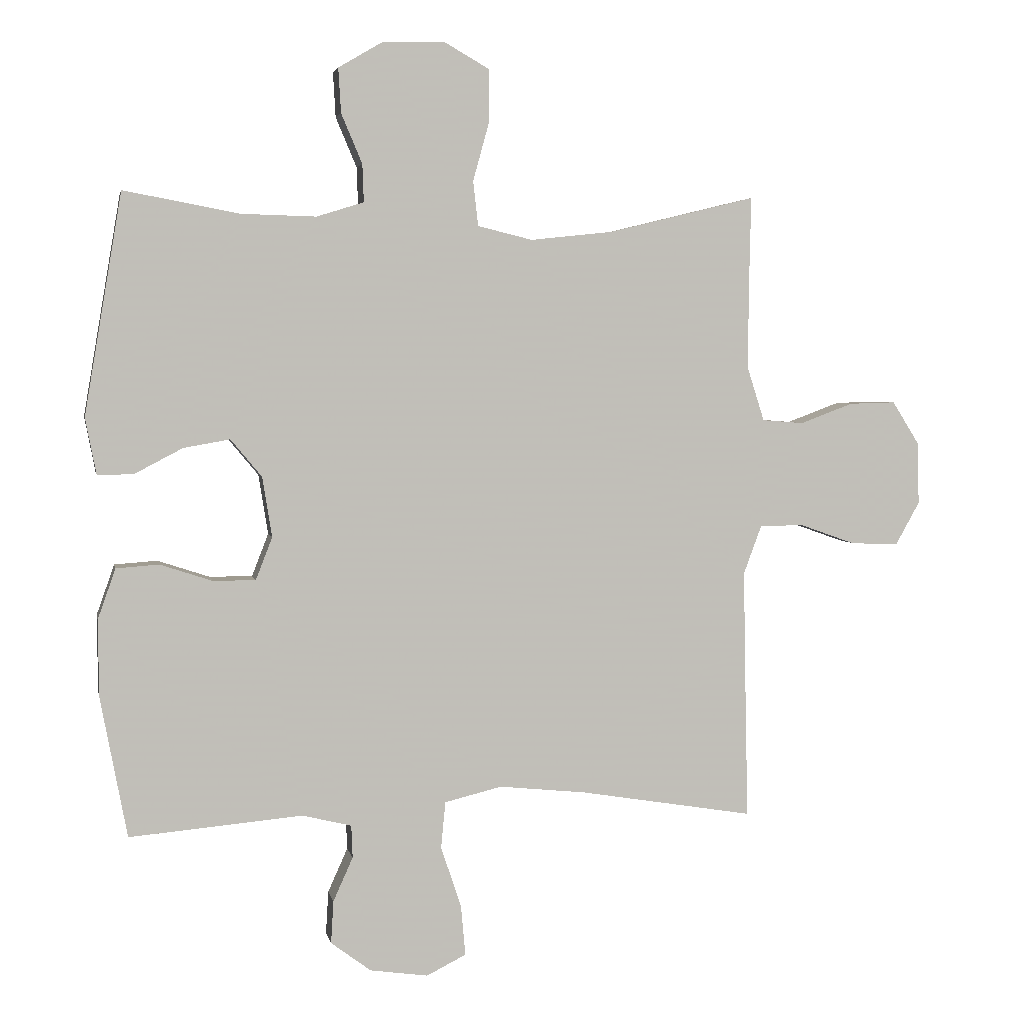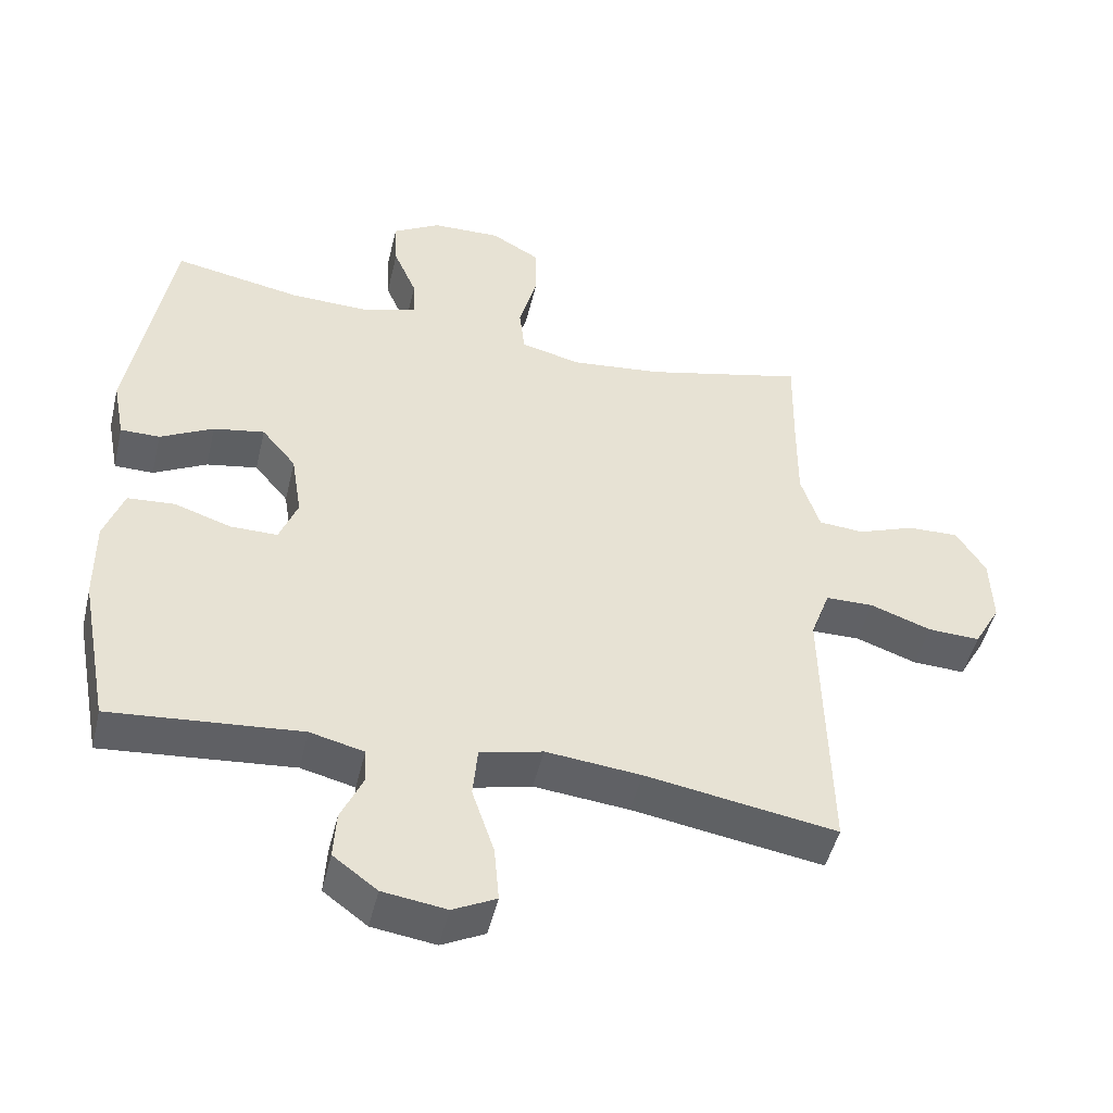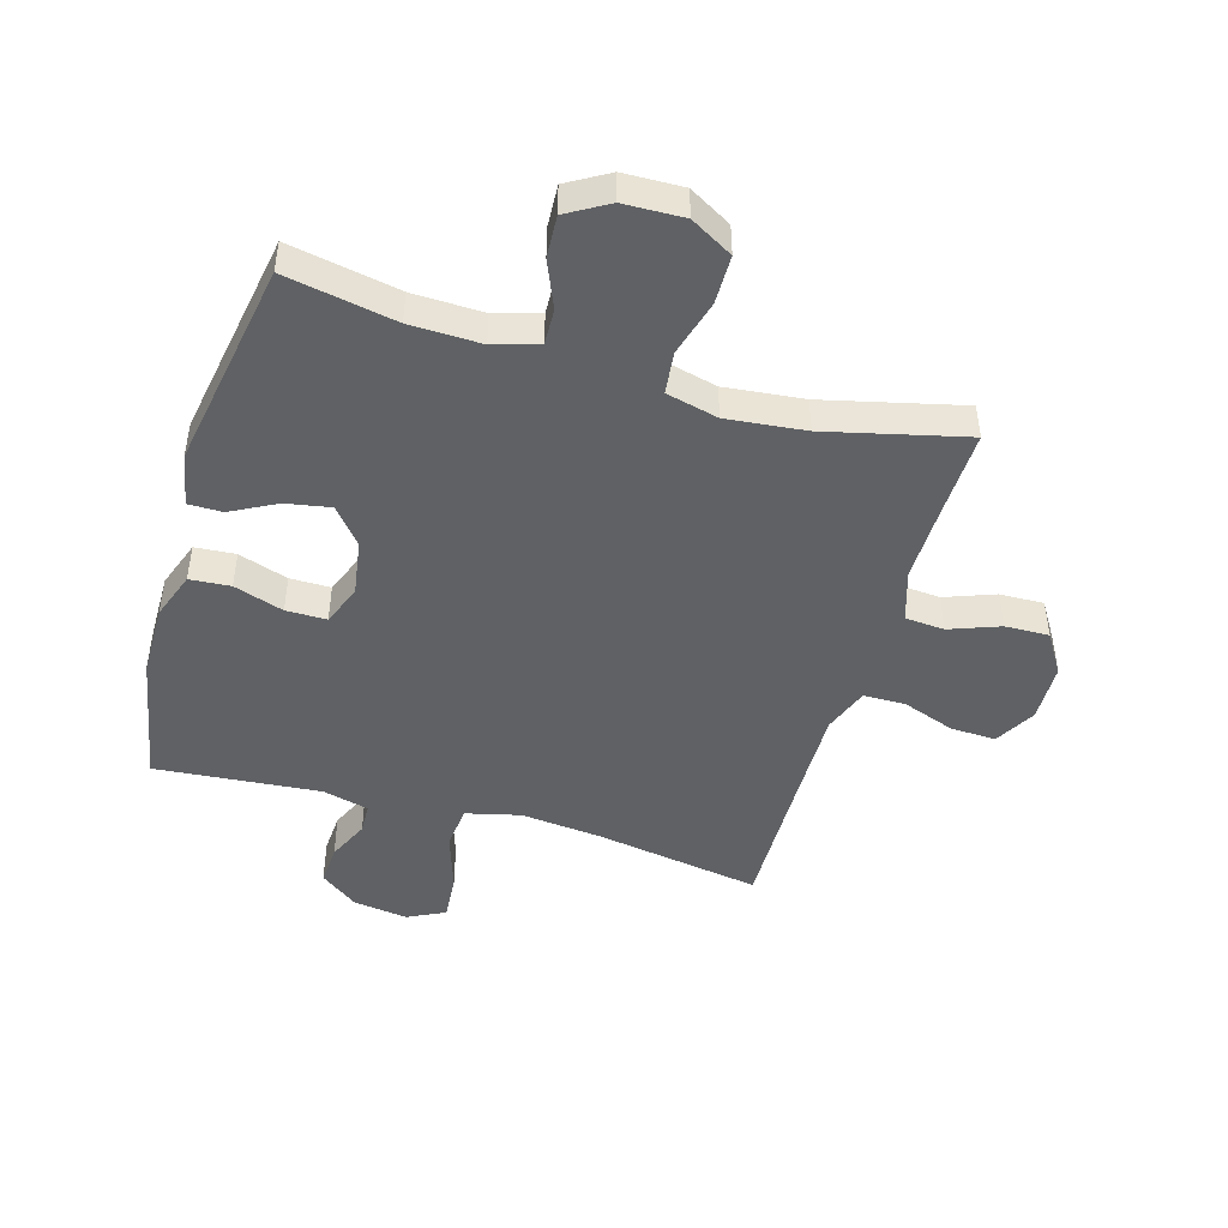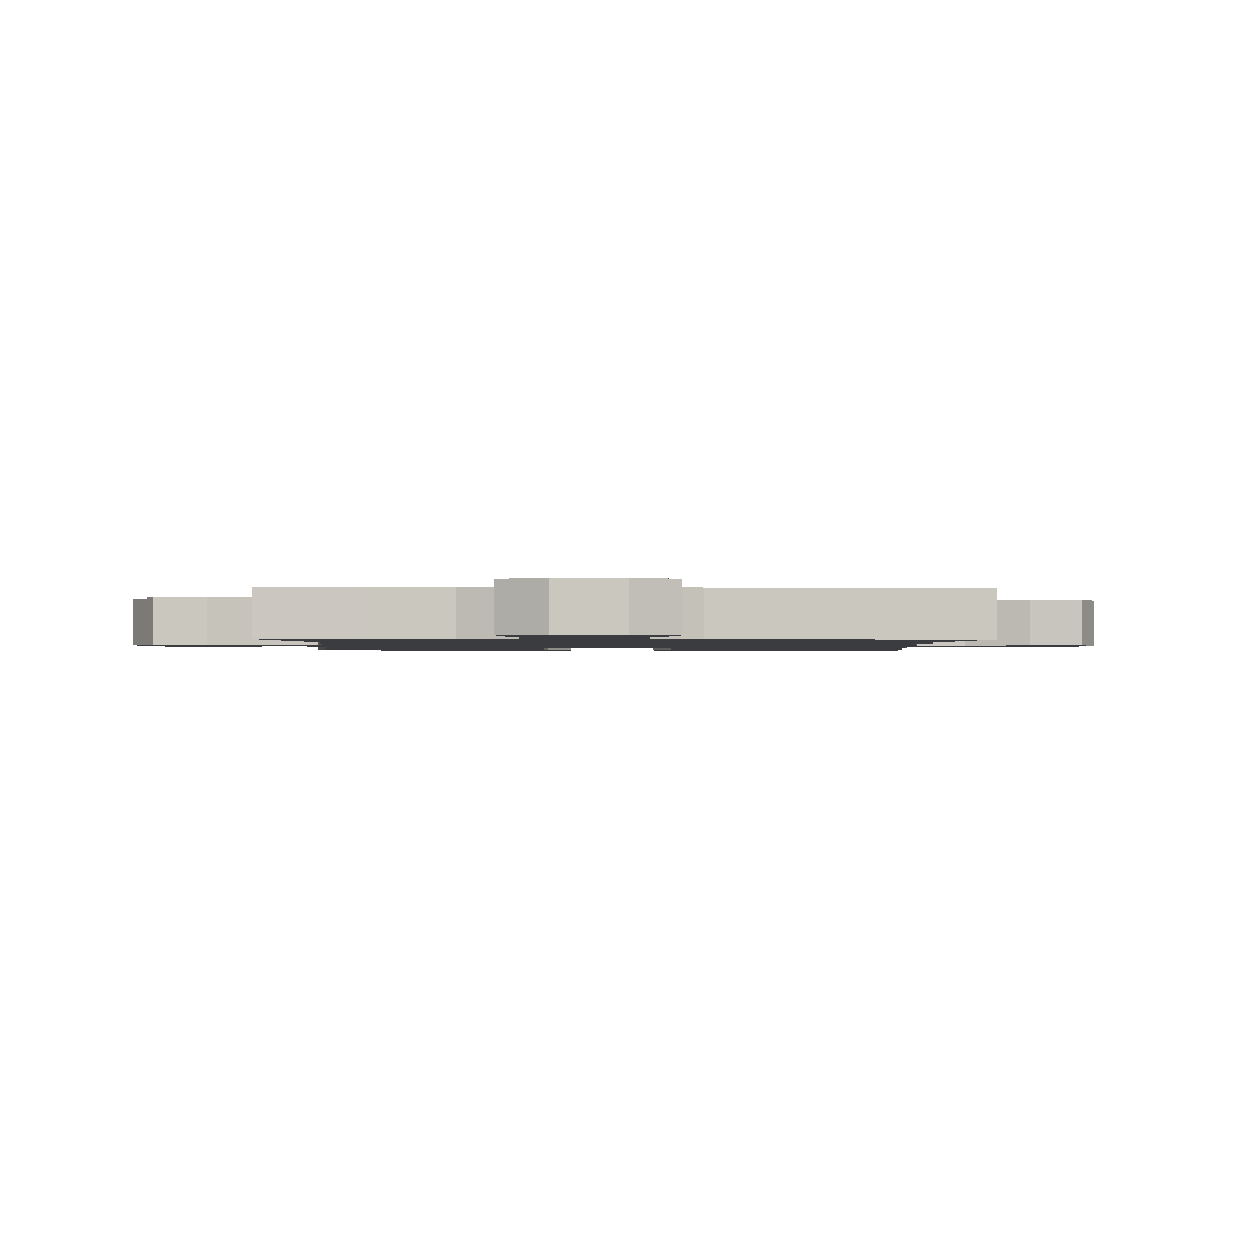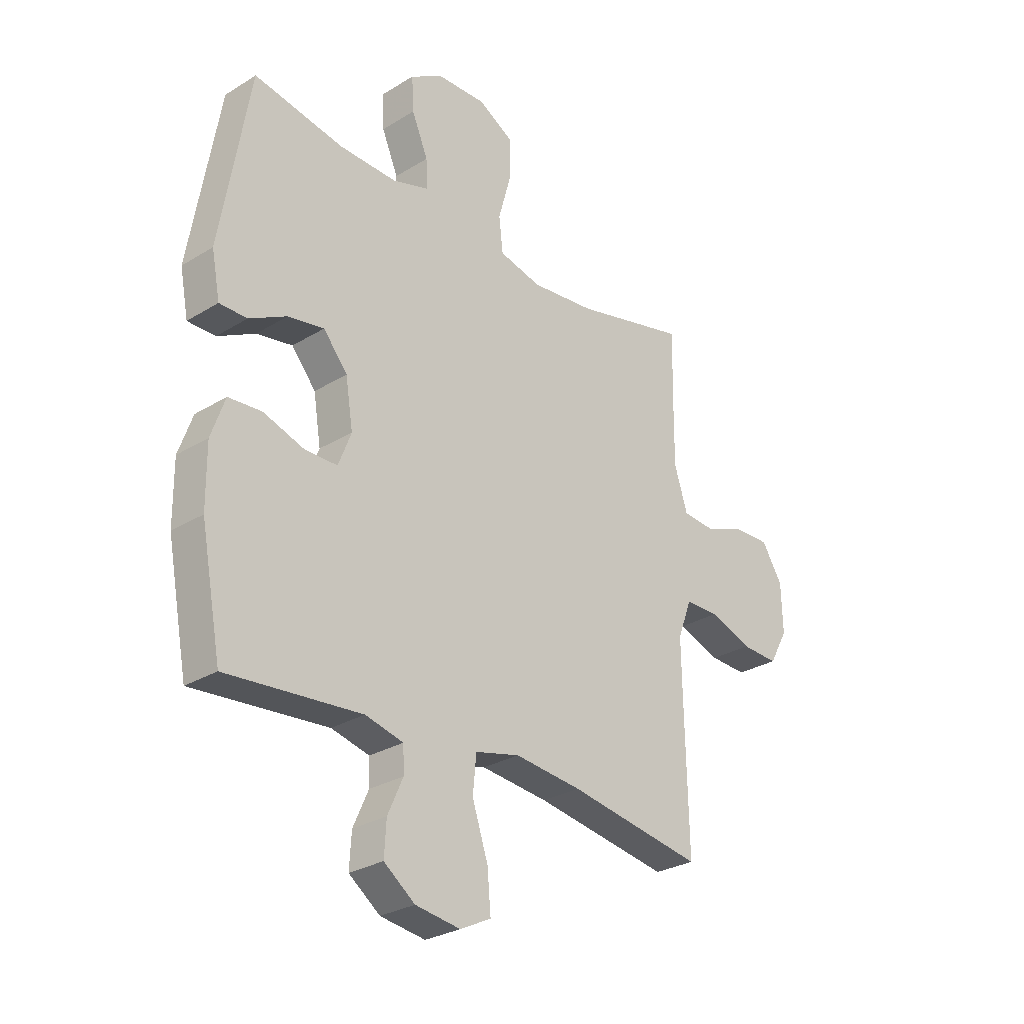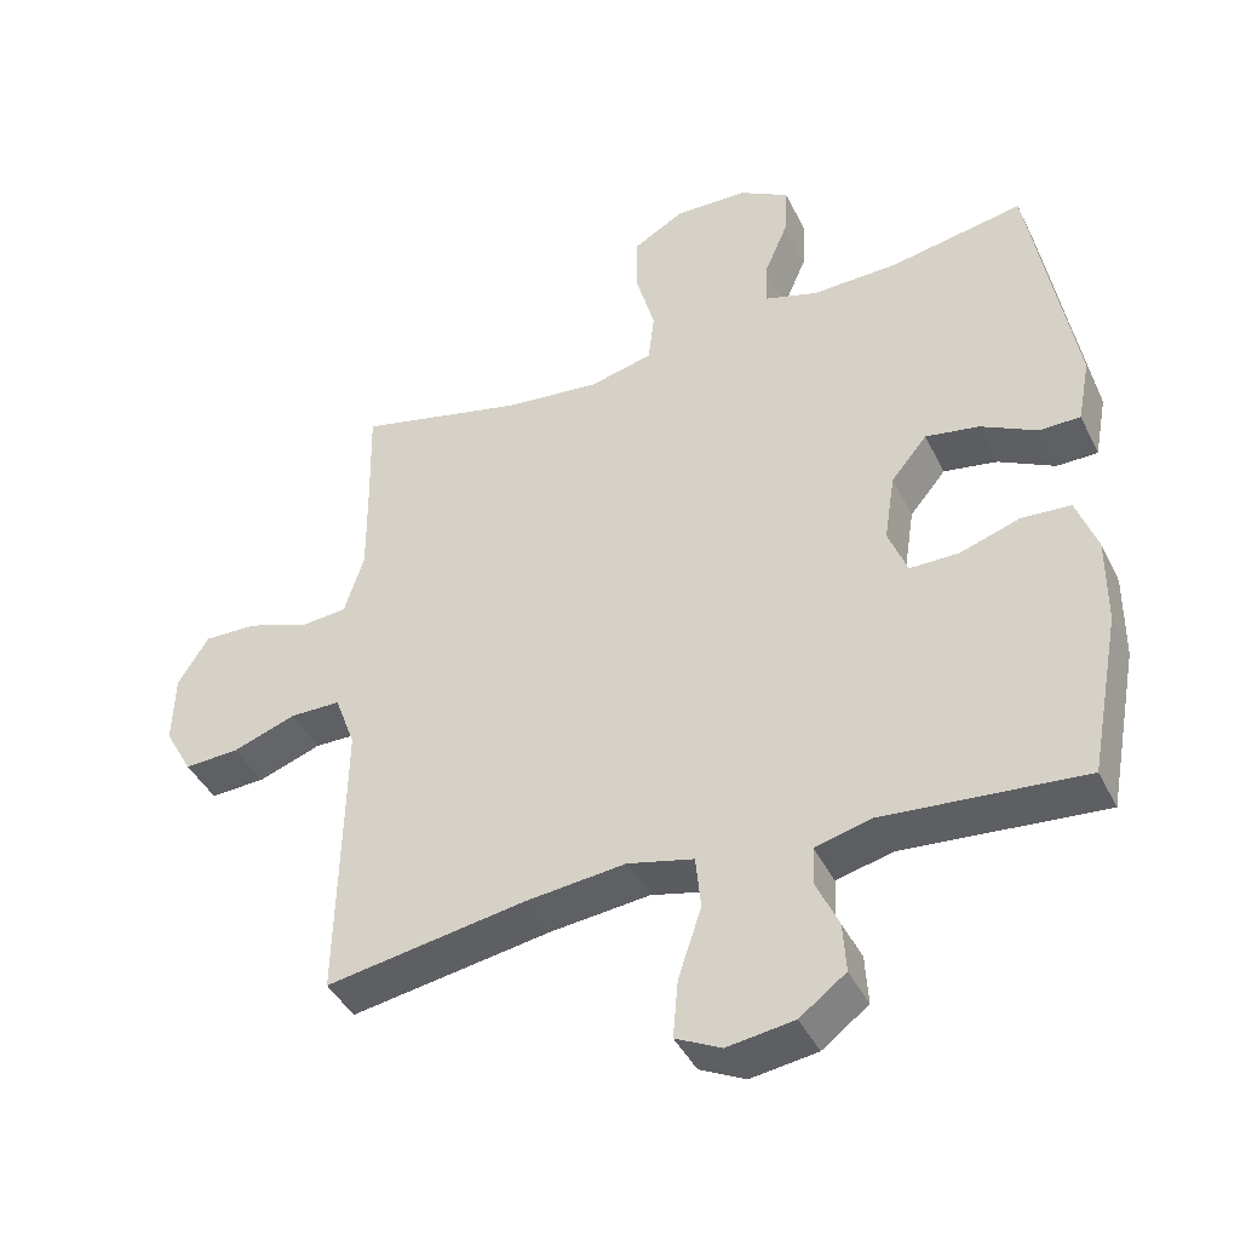
<metadata>
{"format":"obj","ext":"obj","renderer":"f3d","projection":"perspective","resolution":1024,"background":"white","views":[{"elev":3.8,"azim":-11.0,"up":"+Z"},{"elev":-48.3,"azim":-13.3,"up":"+Z"},{"elev":-46.3,"azim":-16.4,"up":"+Y"},{"elev":-1.5,"azim":88.4,"up":"+Y"},{"elev":-28.3,"azim":-47.2,"up":"+Z"},{"elev":-42.3,"azim":-155.3,"up":"+Z"}]}
</metadata>
<code>
v 0.5 0.07 -0.5
v 0.226 0.07 -0.455
v 0.09 0.07 -0.441
v 0 0.07 -0.463
v -0.007 0.07 -0.536
v 0.025 0.07 -0.632
v 0.032 0.07 -0.711
v -0.03 0.07 -0.742
v -0.121 0.07 -0.729
v -0.184 0.07 -0.682
v -0.18 0.07 -0.615
v -0.149 0.07 -0.546
v -0.151 0.07 -0.495
v -0.228 0.07 -0.476
v -0.5 0.07 -0.5
v -0.542 0.07 -0.279
v -0.543 0.07 -0.159
v -0.515 0.07 -0.08
v -0.448 0.07 -0.075
v -0.366 0.07 -0.102
v -0.299 0.07 -0.102
v -0.273 0.07 -0.035
v -0.288 0.07 0.059
v -0.337 0.07 0.118
v -0.41 0.07 0.105
v -0.486 0.07 0.065
v -0.542 0.07 0.065
v -0.559 0.07 0.153
v -0.5 0.07 0.5
v -0.318 0.07 0.466
v -0.201 0.07 0.463
v -0.127 0.07 0.486
v -0.129 0.07 0.545
v -0.162 0.07 0.623
v -0.166 0.07 0.693
v -0.098 0.07 0.733
v 0.001 0.07 0.736
v 0.071 0.07 0.696
v 0.072 0.07 0.615
v 0.046 0.07 0.521
v 0.054 0.07 0.451
v 0.14 0.07 0.43
v 0.27 0.07 0.444
v 0.5 0.07 0.5
v 0.497 0.07 0.358
v 0.496 0.07 0.228
v 0.523 0.07 0.143
v 0.588 0.07 0.138
v 0.671 0.07 0.169
v 0.744 0.07 0.171
v 0.786 0.07 0.104
v 0.789 0.07 0.006
v 0.751 0.07 -0.062
v 0.676 0.07 -0.059
v 0.589 0.07 -0.028
v 0.52 0.07 -0.029
v 0.492 0.07 -0.105
v 0.494 0.07 -0.225
v 0.5 0 -0.5
v 0.226 0 -0.455
v 0.09 0 -0.441
v 0 0 -0.463
v -0.007 0 -0.536
v 0.025 0 -0.632
v 0.032 0 -0.711
v -0.03 0 -0.742
v -0.121 0 -0.729
v -0.184 0 -0.682
v -0.18 0 -0.615
v -0.149 0 -0.546
v -0.151 0 -0.495
v -0.228 0 -0.476
v -0.5 0 -0.5
v -0.542 0 -0.279
v -0.543 0 -0.159
v -0.515 0 -0.08
v -0.448 0 -0.075
v -0.366 0 -0.102
v -0.299 0 -0.102
v -0.273 0 -0.035
v -0.288 0 0.059
v -0.337 0 0.118
v -0.41 0 0.105
v -0.486 0 0.065
v -0.542 0 0.065
v -0.559 0 0.153
v -0.5 0 0.5
v -0.318 0 0.466
v -0.201 0 0.463
v -0.127 0 0.486
v -0.129 0 0.545
v -0.162 0 0.623
v -0.166 0 0.693
v -0.098 0 0.733
v 0.001 0 0.736
v 0.071 0 0.696
v 0.072 0 0.615
v 0.046 0 0.521
v 0.054 0 0.451
v 0.14 0 0.43
v 0.27 0 0.444
v 0.5 0 0.5
v 0.497 0 0.358
v 0.496 0 0.228
v 0.523 0 0.143
v 0.588 0 0.138
v 0.671 0 0.169
v 0.744 0 0.171
v 0.786 0 0.104
v 0.789 0 0.006
v 0.751 0 -0.062
v 0.676 0 -0.059
v 0.589 0 -0.028
v 0.52 0 -0.029
v 0.492 0 -0.105
v 0.494 0 -0.225
f 52 53 54 55
f 52 55 56
f 51 52 56
f 48 49 50 51
f 47 48 51 56
f 46 47 56 57
f 43 44 45
f 42 43 45 46
f 41 42 46 57
f 37 38 39 40
f 37 40 41
f 36 37 41
f 33 34 35 36
f 32 33 36 41
f 31 32 41 57
f 27 28 29 30
f 25 26 27 30
f 24 25 30 31
f 23 24 31 57
f 17 18 19 20
f 17 20 21
f 14 15 16 17
f 13 14 17 21
f 9 10 11 12
f 9 12 13
f 8 9 13
f 5 6 7 8
f 4 5 8 13
f 3 4 13 21
f 58 1 2
f 22 23 57 58
f 21 22 58
f 2 3 21 58
f 113 112 111 110
f 114 113 110
f 114 110 109
f 109 108 107 106
f 114 109 106 105
f 115 114 105 104
f 103 102 101
f 104 103 101 100
f 115 104 100 99
f 98 97 96 95
f 99 98 95
f 99 95 94
f 94 93 92 91
f 99 94 91 90
f 115 99 90 89
f 88 87 86 85
f 88 85 84 83
f 89 88 83 82
f 115 89 82 81
f 78 77 76 75
f 79 78 75
f 75 74 73 72
f 79 75 72 71
f 70 69 68 67
f 71 70 67
f 71 67 66
f 66 65 64 63
f 71 66 63 62
f 79 71 62 61
f 60 59 116
f 116 115 81 80
f 116 80 79
f 116 79 61 60
f 1 59 60 2
f 2 60 61 3
f 3 61 62 4
f 4 62 63 5
f 5 63 64 6
f 6 64 65 7
f 7 65 66 8
f 8 66 67 9
f 9 67 68 10
f 10 68 69 11
f 11 69 70 12
f 12 70 71 13
f 13 71 72 14
f 14 72 73 15
f 15 73 74 16
f 16 74 75 17
f 17 75 76 18
f 18 76 77 19
f 19 77 78 20
f 20 78 79 21
f 21 79 80 22
f 22 80 81 23
f 23 81 82 24
f 24 82 83 25
f 25 83 84 26
f 26 84 85 27
f 27 85 86 28
f 28 86 87 29
f 29 87 88 30
f 30 88 89 31
f 31 89 90 32
f 32 90 91 33
f 33 91 92 34
f 34 92 93 35
f 35 93 94 36
f 36 94 95 37
f 37 95 96 38
f 38 96 97 39
f 39 97 98 40
f 40 98 99 41
f 41 99 100 42
f 42 100 101 43
f 43 101 102 44
f 44 102 103 45
f 45 103 104 46
f 46 104 105 47
f 47 105 106 48
f 48 106 107 49
f 49 107 108 50
f 50 108 109 51
f 51 109 110 52
f 52 110 111 53
f 53 111 112 54
f 54 112 113 55
f 55 113 114 56
f 56 114 115 57
f 57 115 116 58
f 58 116 59 1

</code>
